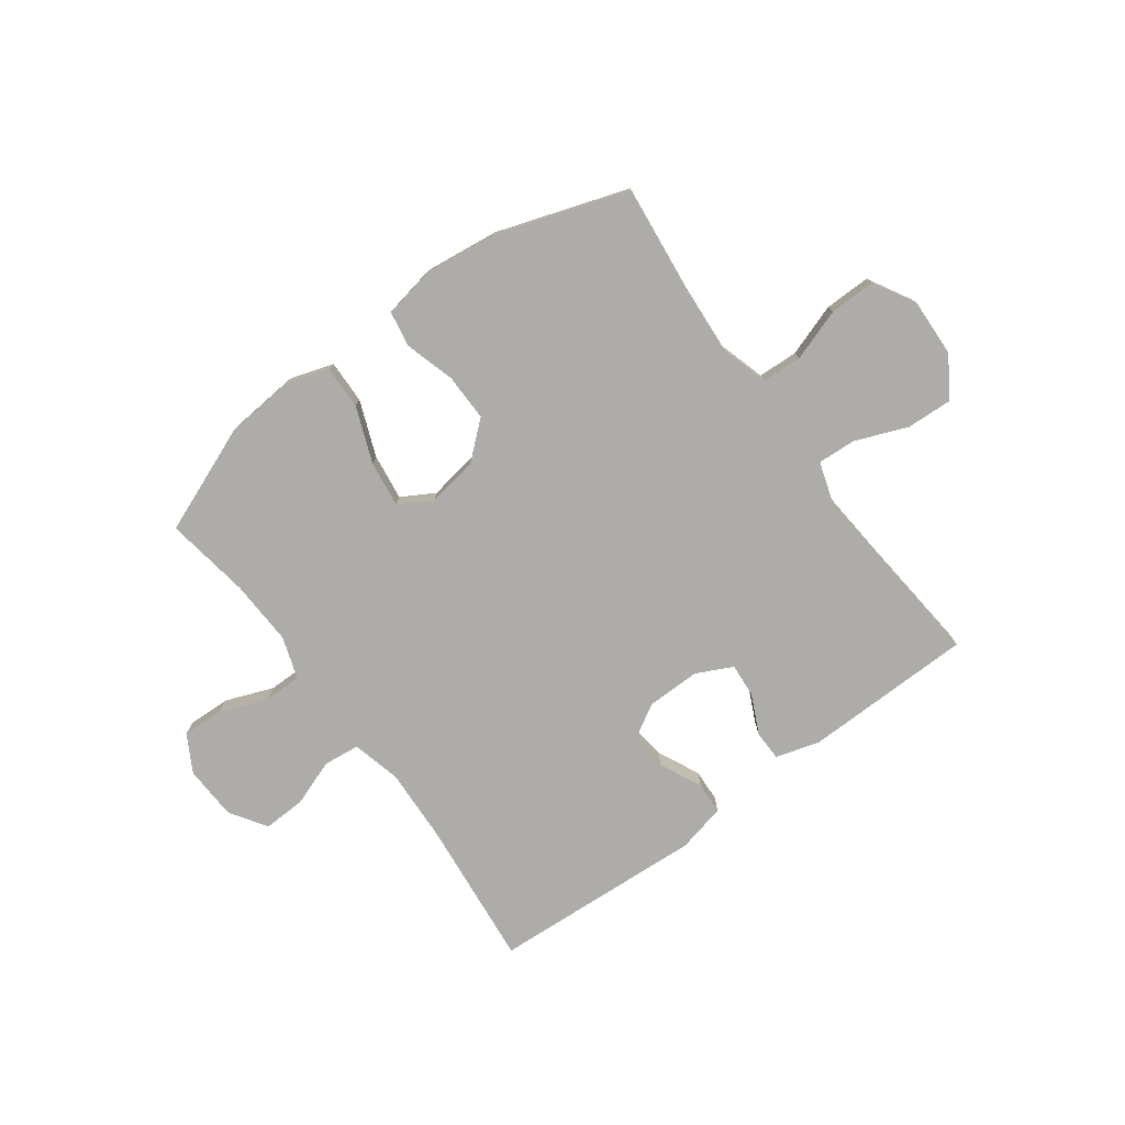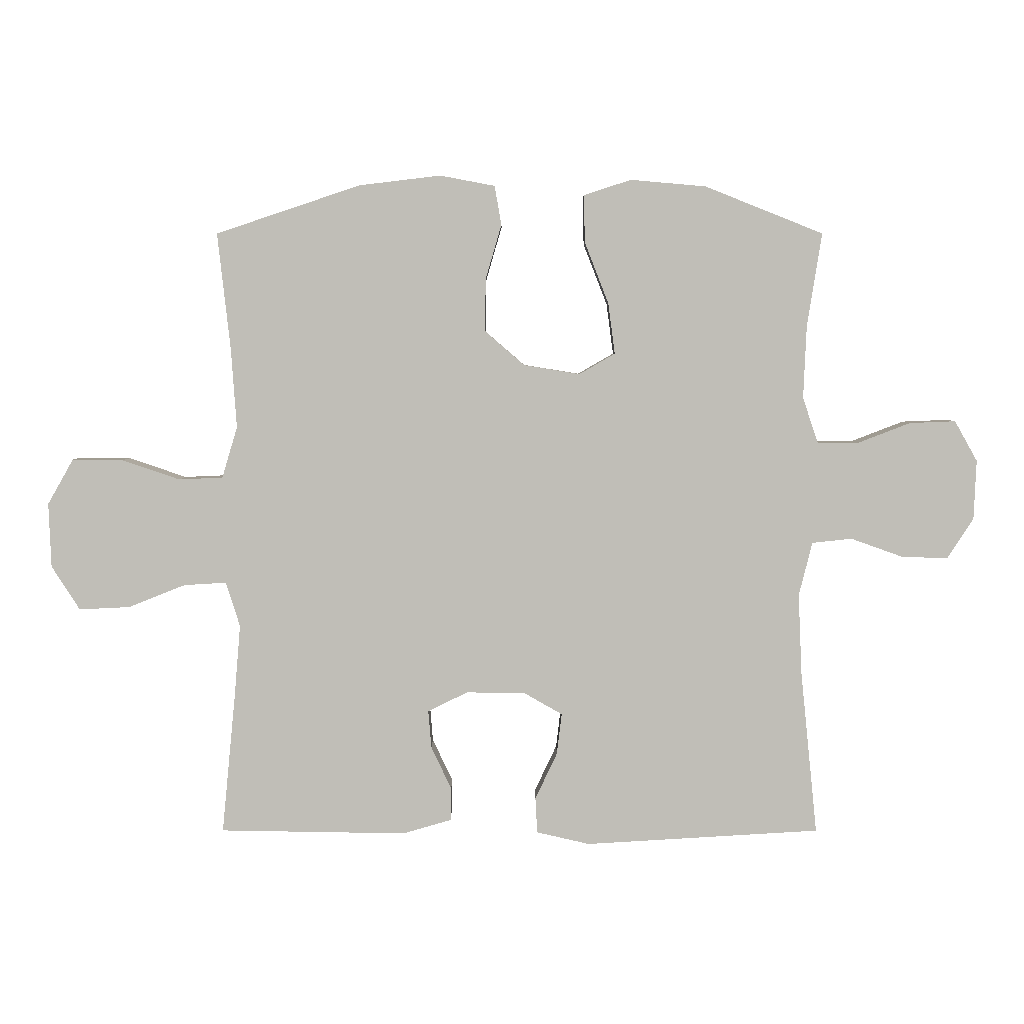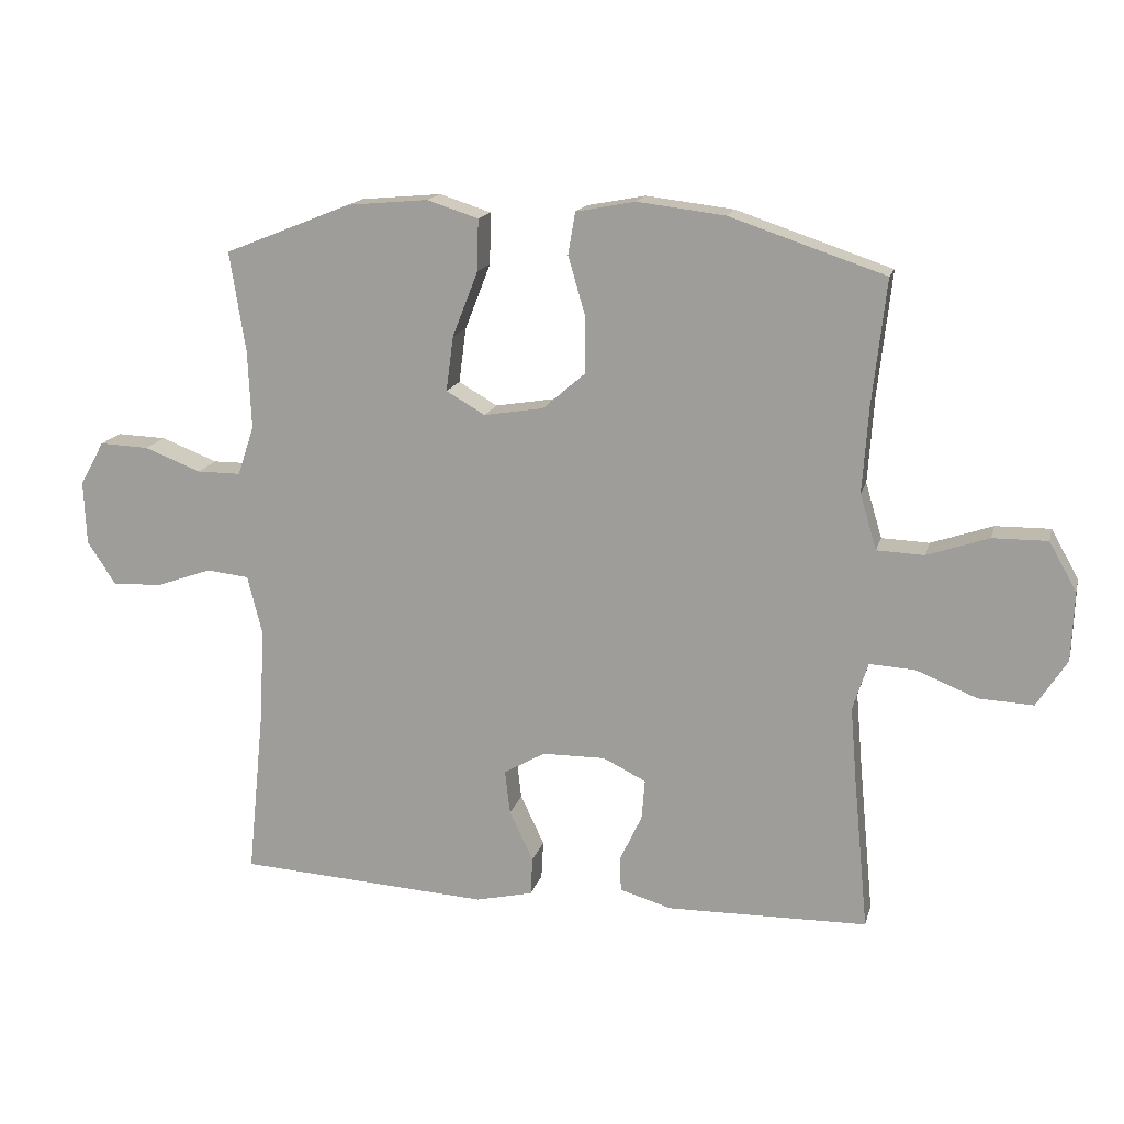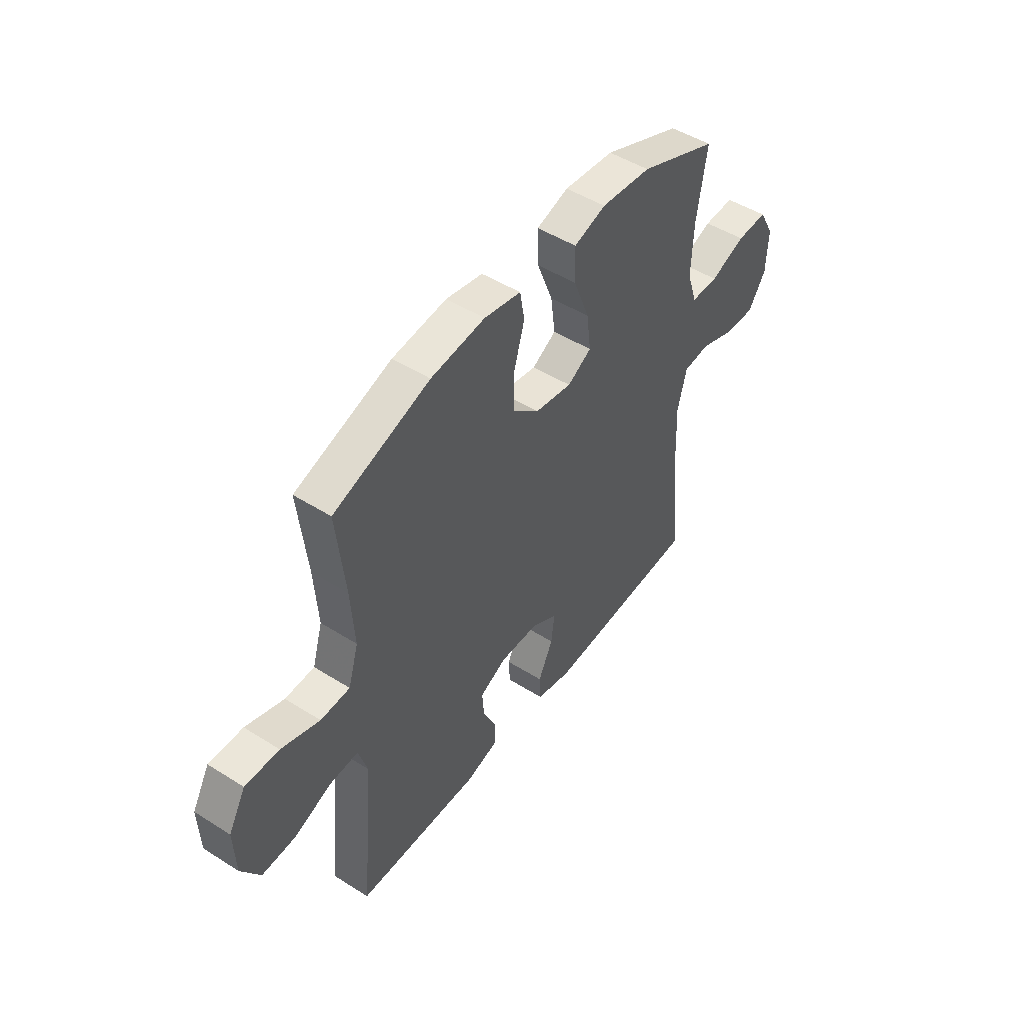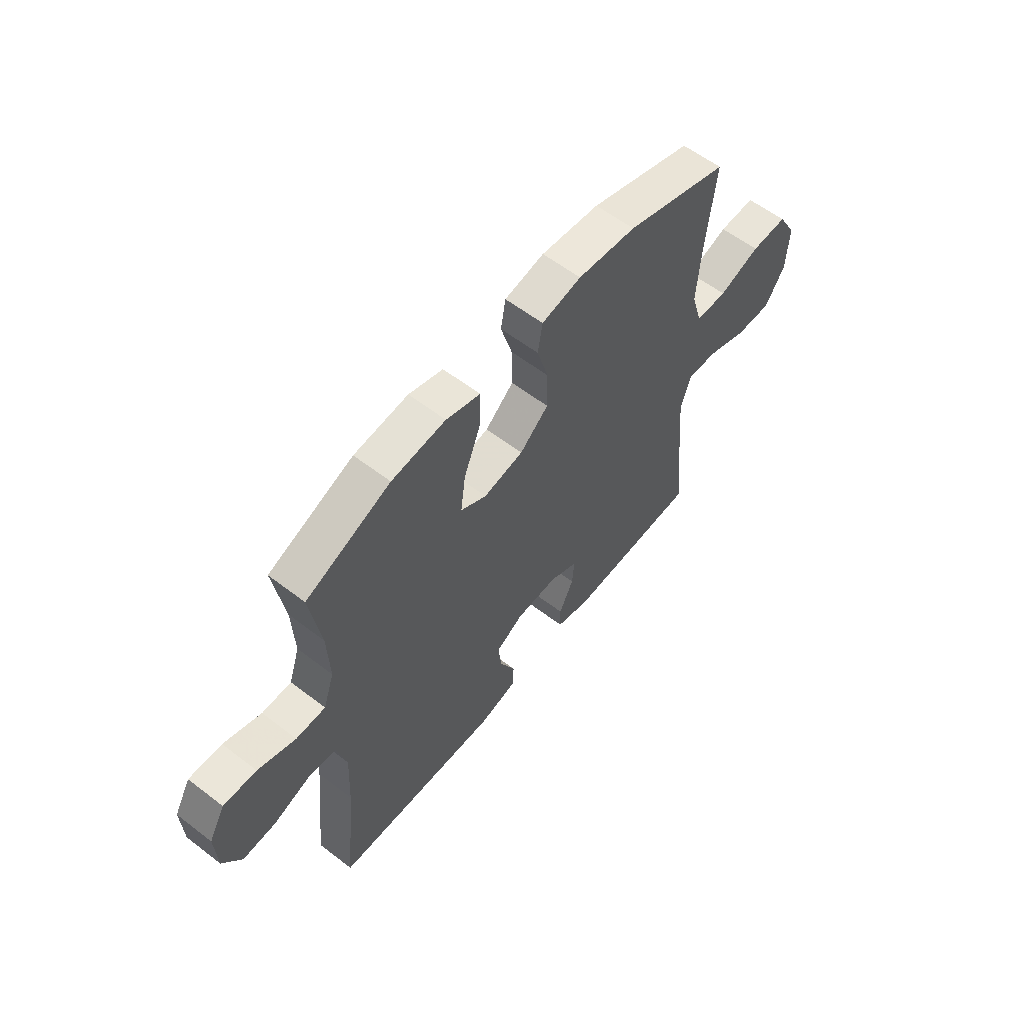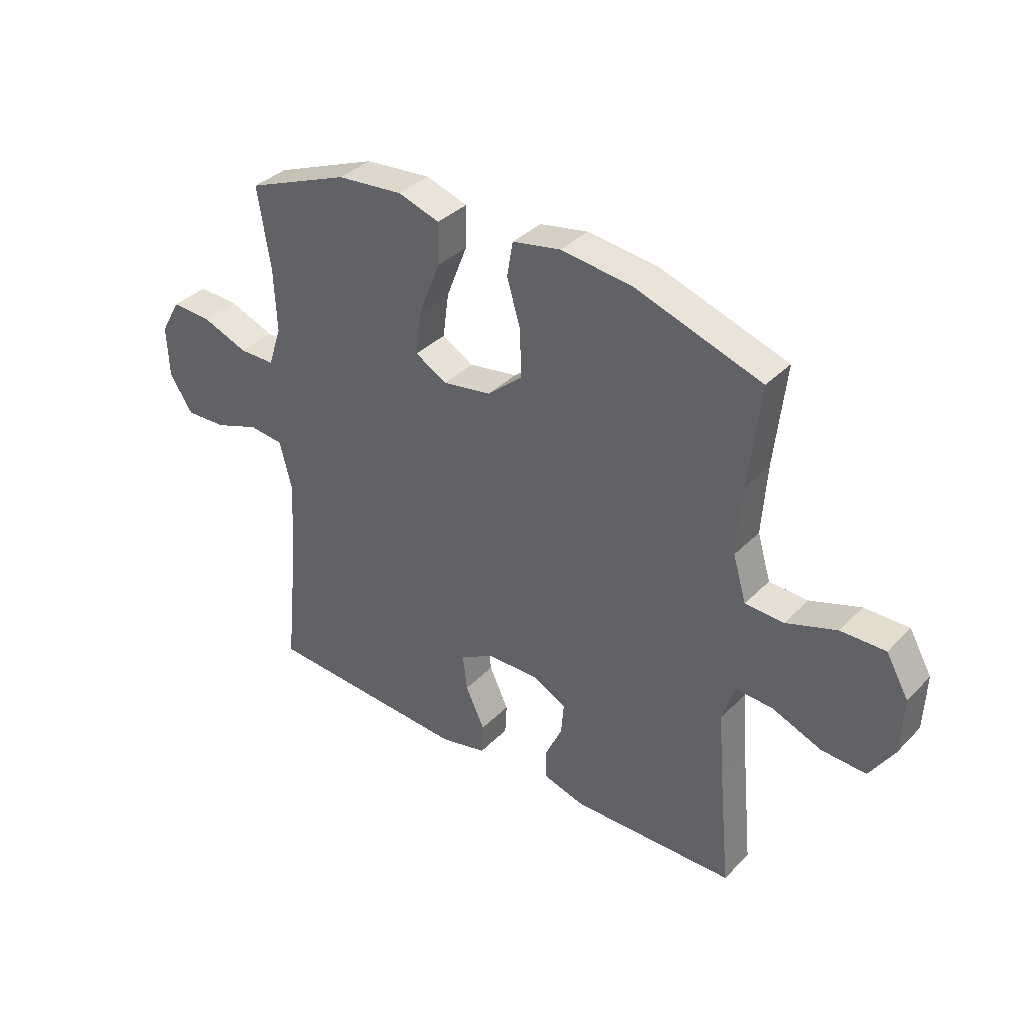
<metadata>
{"format":"obj","ext":"obj","renderer":"f3d","projection":"perspective","resolution":1024,"background":"white","views":[{"elev":-77.0,"azim":36.3,"up":"+Y"},{"elev":4.3,"azim":-179.9,"up":"+Z"},{"elev":15.8,"azim":13.7,"up":"+Z"},{"elev":48.5,"azim":125.2,"up":"+Z"},{"elev":59.2,"azim":-51.7,"up":"+Z"},{"elev":36.1,"azim":37.7,"up":"+Z"}]}
</metadata>
<code>
v 0.5 0.07 0.5
v 0.479 0.07 0.31
v 0.47 0.07 0.18
v 0.495 0.07 0.096
v 0.567 0.07 0.093
v 0.661 0.07 0.125
v 0.744 0.07 0.126
v 0.786 0.07 0.052
v 0.782 0.07 -0.053
v 0.736 0.07 -0.125
v 0.653 0.07 -0.121
v 0.56 0.07 -0.084
v 0.491 0.07 -0.08
v 0.468 0.07 -0.153
v 0.478 0.07 -0.272
v 0.5 0.07 -0.5
v 0.195 0.07 -0.505
v 0.116 0.07 -0.482
v 0.115 0.07 -0.428
v 0.148 0.07 -0.358
v 0.153 0.07 -0.297
v 0.088 0.07 -0.265
v -0.008 0.07 -0.266
v -0.071 0.07 -0.302
v -0.063 0.07 -0.369
v -0.027 0.07 -0.445
v -0.03 0.07 -0.503
v -0.117 0.07 -0.523
v -0.5 0.07 -0.5
v -0.473 0.07 -0.234
v -0.467 0.07 -0.101
v -0.489 0.07 -0.013
v -0.554 0.07 -0.006
v -0.638 0.07 -0.036
v -0.714 0.07 -0.039
v -0.757 0.07 0.027
v -0.761 0.07 0.124
v -0.724 0.07 0.19
v -0.649 0.07 0.187
v -0.563 0.07 0.154
v -0.496 0.07 0.154
v -0.471 0.07 0.229
v -0.476 0.07 0.347
v -0.5 0.07 0.5
v -0.307 0.07 0.577
v -0.184 0.07 0.588
v -0.106 0.07 0.563
v -0.108 0.07 0.485
v -0.147 0.07 0.385
v -0.158 0.07 0.302
v -0.099 0.07 0.268
v -0.008 0.07 0.283
v 0.057 0.07 0.339
v 0.056 0.07 0.425
v 0.03 0.07 0.514
v 0.041 0.07 0.578
v 0.131 0.07 0.595
v 0.264 0.07 0.579
v 0.5 0 0.5
v 0.479 0 0.31
v 0.47 0 0.18
v 0.495 0 0.096
v 0.567 0 0.093
v 0.661 0 0.125
v 0.744 0 0.126
v 0.786 0 0.052
v 0.782 0 -0.053
v 0.736 0 -0.125
v 0.653 0 -0.121
v 0.56 0 -0.084
v 0.491 0 -0.08
v 0.468 0 -0.153
v 0.478 0 -0.272
v 0.5 0 -0.5
v 0.195 0 -0.505
v 0.116 0 -0.482
v 0.115 0 -0.428
v 0.148 0 -0.358
v 0.153 0 -0.297
v 0.088 0 -0.265
v -0.008 0 -0.266
v -0.071 0 -0.302
v -0.063 0 -0.369
v -0.027 0 -0.445
v -0.03 0 -0.503
v -0.117 0 -0.523
v -0.5 0 -0.5
v -0.473 0 -0.234
v -0.467 0 -0.101
v -0.489 0 -0.013
v -0.554 0 -0.006
v -0.638 0 -0.036
v -0.714 0 -0.039
v -0.757 0 0.027
v -0.761 0 0.124
v -0.724 0 0.19
v -0.649 0 0.187
v -0.563 0 0.154
v -0.496 0 0.154
v -0.471 0 0.229
v -0.476 0 0.347
v -0.5 0 0.5
v -0.307 0 0.577
v -0.184 0 0.588
v -0.106 0 0.563
v -0.108 0 0.485
v -0.147 0 0.385
v -0.158 0 0.302
v -0.099 0 0.268
v -0.008 0 0.283
v 0.057 0 0.339
v 0.056 0 0.425
v 0.03 0 0.514
v 0.041 0 0.578
v 0.131 0 0.595
v 0.264 0 0.579
f 58 1 2
f 57 58 2
f 56 57 2
f 55 56 2
f 54 55 2
f 53 54 2 3
f 52 53 3 4
f 51 52 4
f 47 48 49
f 46 47 49
f 45 46 49
f 44 45 49
f 43 44 49
f 42 43 49 50
f 41 42 50 51
f 38 39 40
f 37 38 40
f 36 37 40
f 35 36 40
f 34 35 40
f 33 34 40
f 32 33 40 41
f 41 51 4
f 32 41 4
f 31 32 4
f 28 29 30
f 27 28 30
f 26 27 30
f 25 26 30
f 24 25 30 31
f 18 19 20
f 17 18 20
f 16 17 20
f 15 16 20
f 14 15 20 21
f 13 14 21 22
f 10 11 12
f 9 10 12
f 8 9 12
f 7 8 12
f 6 7 12
f 5 6 12
f 5 12 13
f 31 4 5
f 24 31 5
f 23 24 5
f 5 13 22 23
f 60 59 116
f 60 116 115
f 60 115 114
f 60 114 113
f 60 113 112
f 61 60 112 111
f 62 61 111 110
f 62 110 109
f 107 106 105
f 107 105 104
f 107 104 103
f 107 103 102
f 107 102 101
f 108 107 101 100
f 109 108 100 99
f 98 97 96
f 98 96 95
f 98 95 94
f 98 94 93
f 98 93 92
f 98 92 91
f 99 98 91 90
f 62 109 99
f 62 99 90
f 62 90 89
f 88 87 86
f 88 86 85
f 88 85 84
f 88 84 83
f 89 88 83 82
f 78 77 76
f 78 76 75
f 78 75 74
f 78 74 73
f 79 78 73 72
f 80 79 72 71
f 70 69 68
f 70 68 67
f 70 67 66
f 70 66 65
f 70 65 64
f 70 64 63
f 71 70 63
f 63 62 89
f 63 89 82
f 63 82 81
f 81 80 71 63
f 1 59 60 2
f 2 60 61 3
f 3 61 62 4
f 4 62 63 5
f 5 63 64 6
f 6 64 65 7
f 7 65 66 8
f 8 66 67 9
f 9 67 68 10
f 10 68 69 11
f 11 69 70 12
f 12 70 71 13
f 13 71 72 14
f 14 72 73 15
f 15 73 74 16
f 16 74 75 17
f 17 75 76 18
f 18 76 77 19
f 19 77 78 20
f 20 78 79 21
f 21 79 80 22
f 22 80 81 23
f 23 81 82 24
f 24 82 83 25
f 25 83 84 26
f 26 84 85 27
f 27 85 86 28
f 28 86 87 29
f 29 87 88 30
f 30 88 89 31
f 31 89 90 32
f 32 90 91 33
f 33 91 92 34
f 34 92 93 35
f 35 93 94 36
f 36 94 95 37
f 37 95 96 38
f 38 96 97 39
f 39 97 98 40
f 40 98 99 41
f 41 99 100 42
f 42 100 101 43
f 43 101 102 44
f 44 102 103 45
f 45 103 104 46
f 46 104 105 47
f 47 105 106 48
f 48 106 107 49
f 49 107 108 50
f 50 108 109 51
f 51 109 110 52
f 52 110 111 53
f 53 111 112 54
f 54 112 113 55
f 55 113 114 56
f 56 114 115 57
f 57 115 116 58
f 58 116 59 1

</code>
